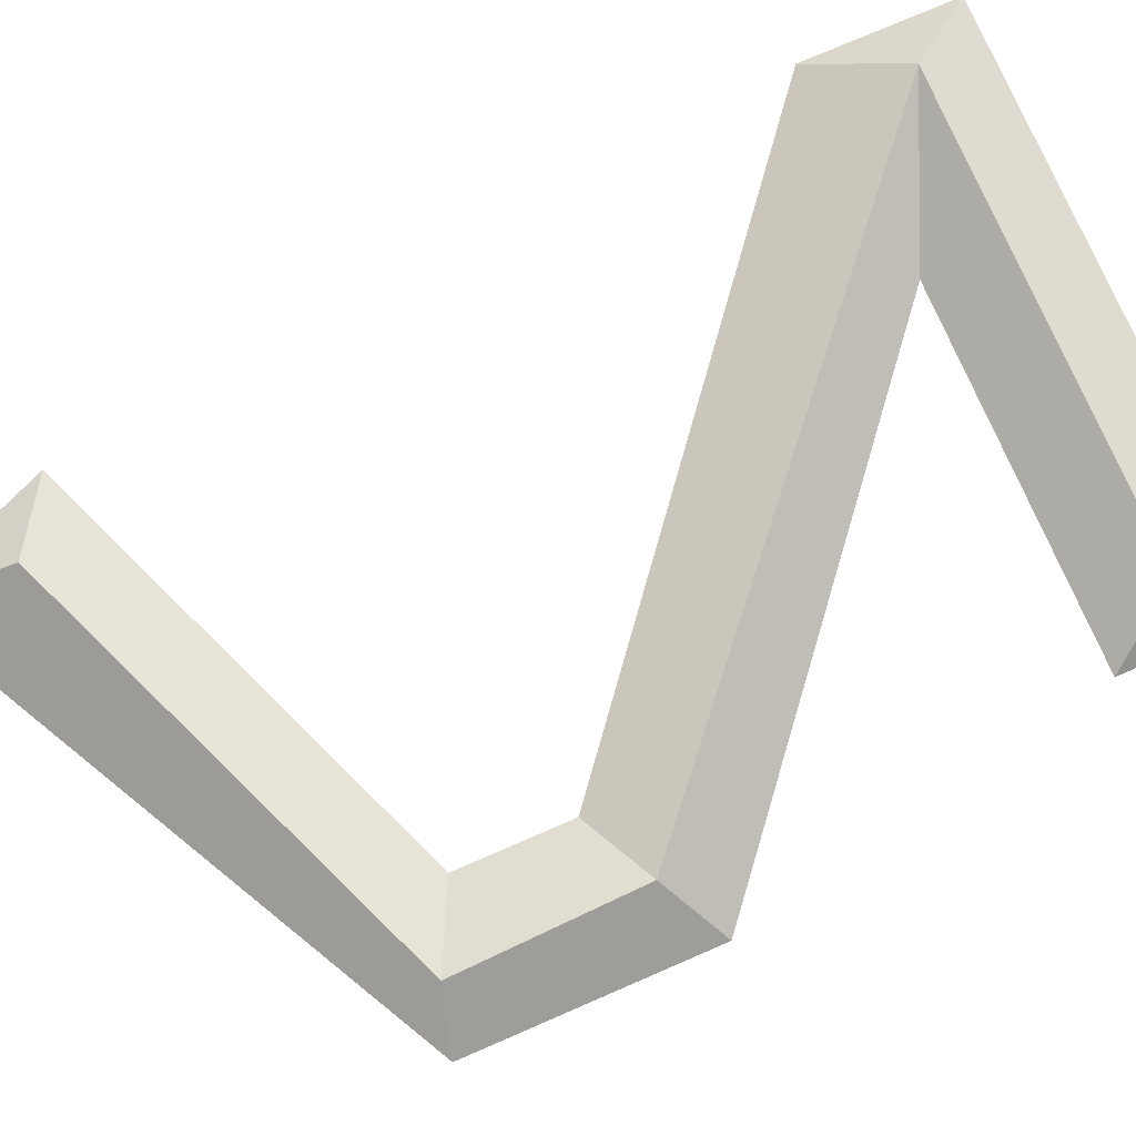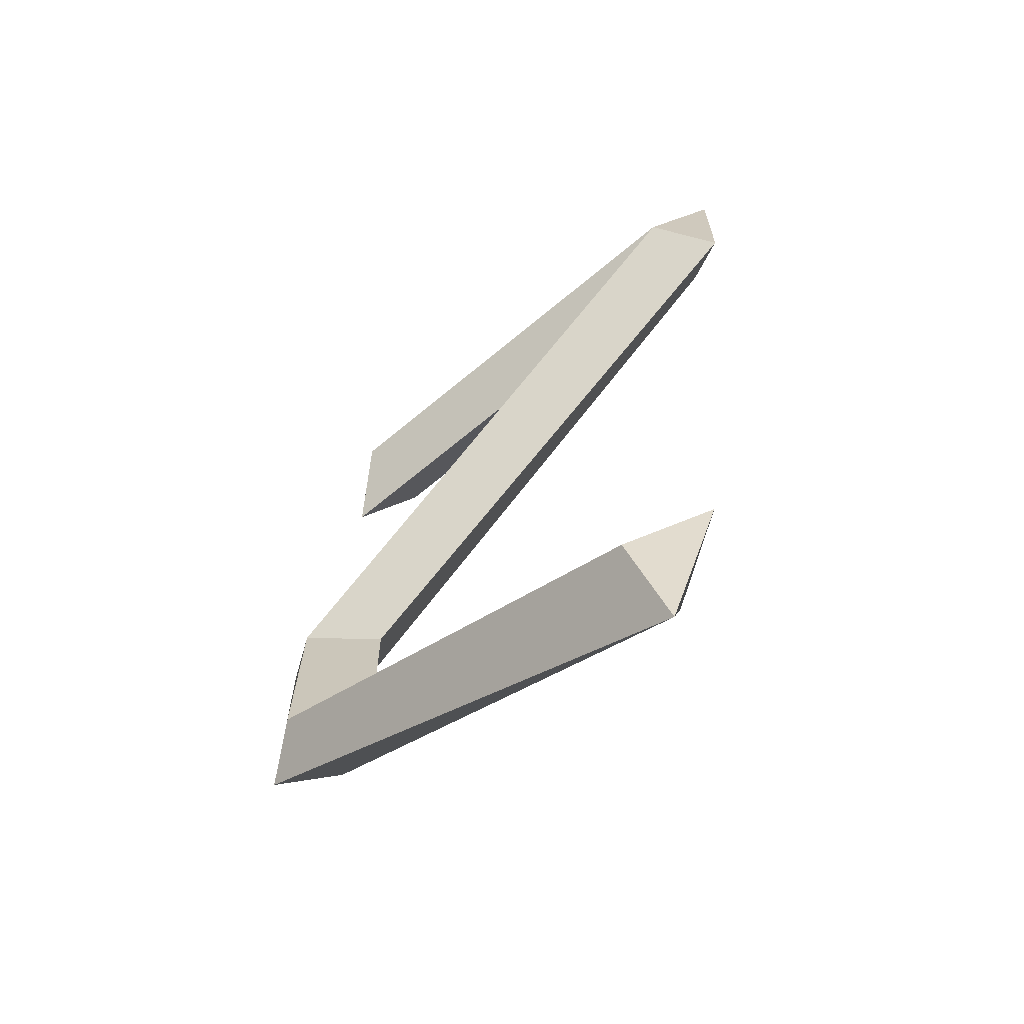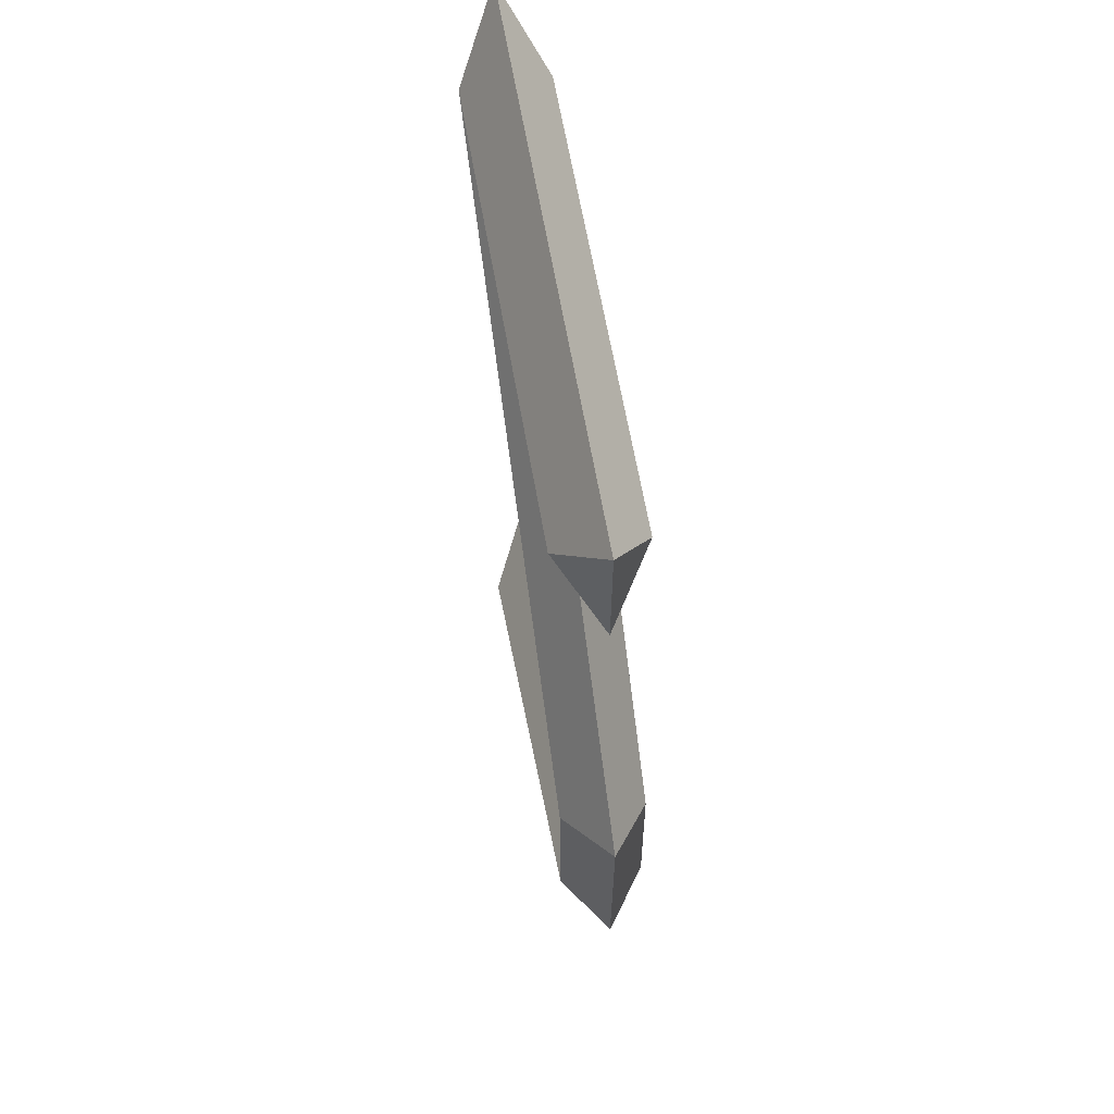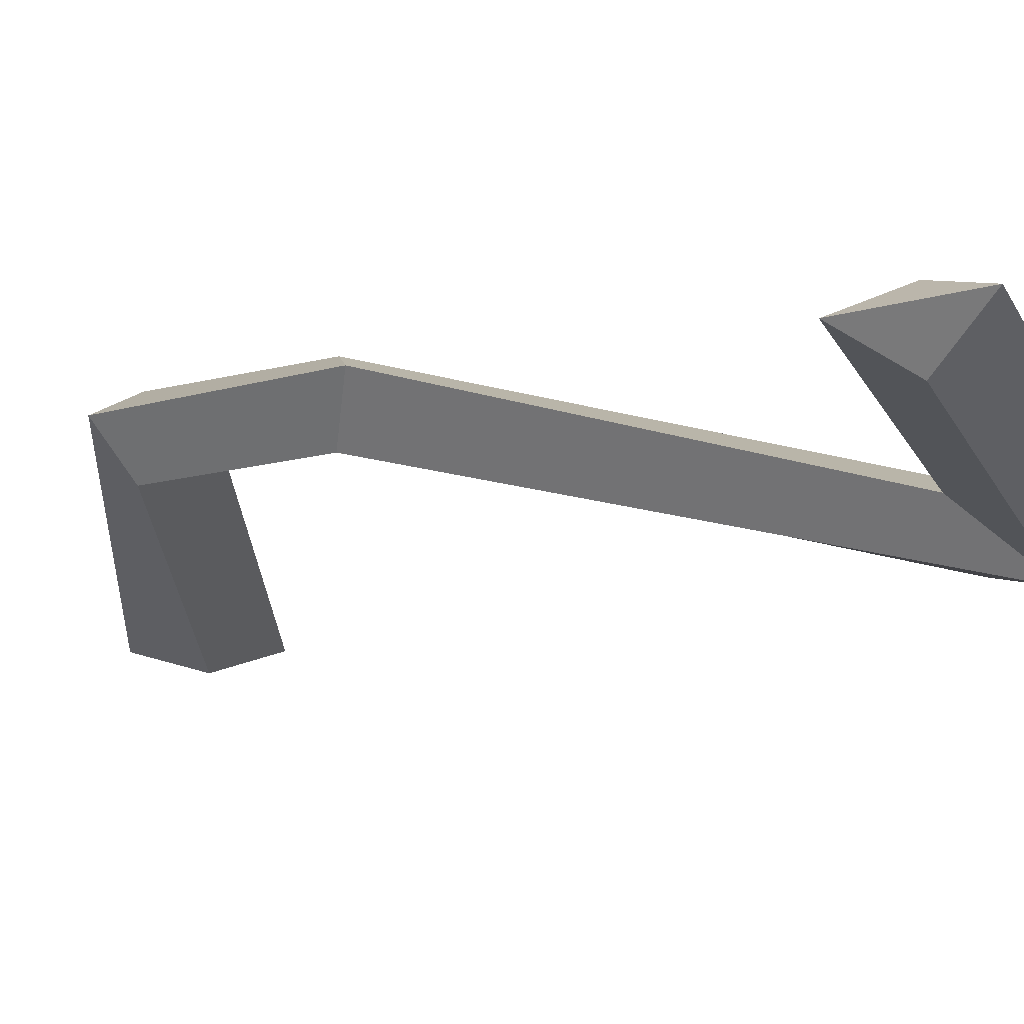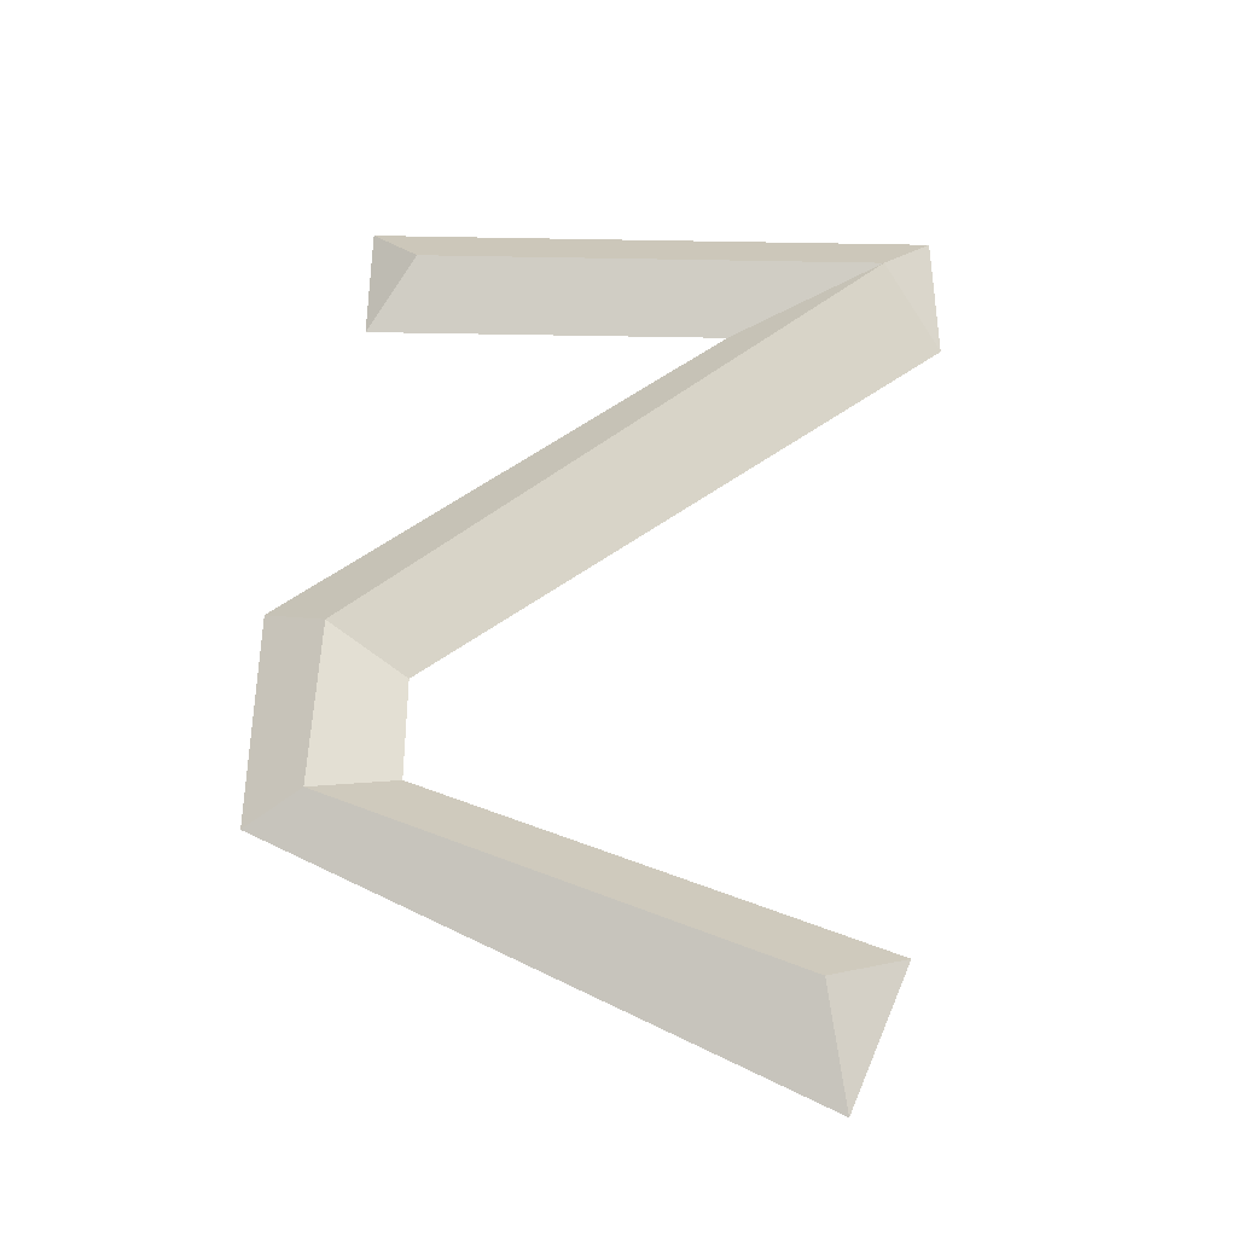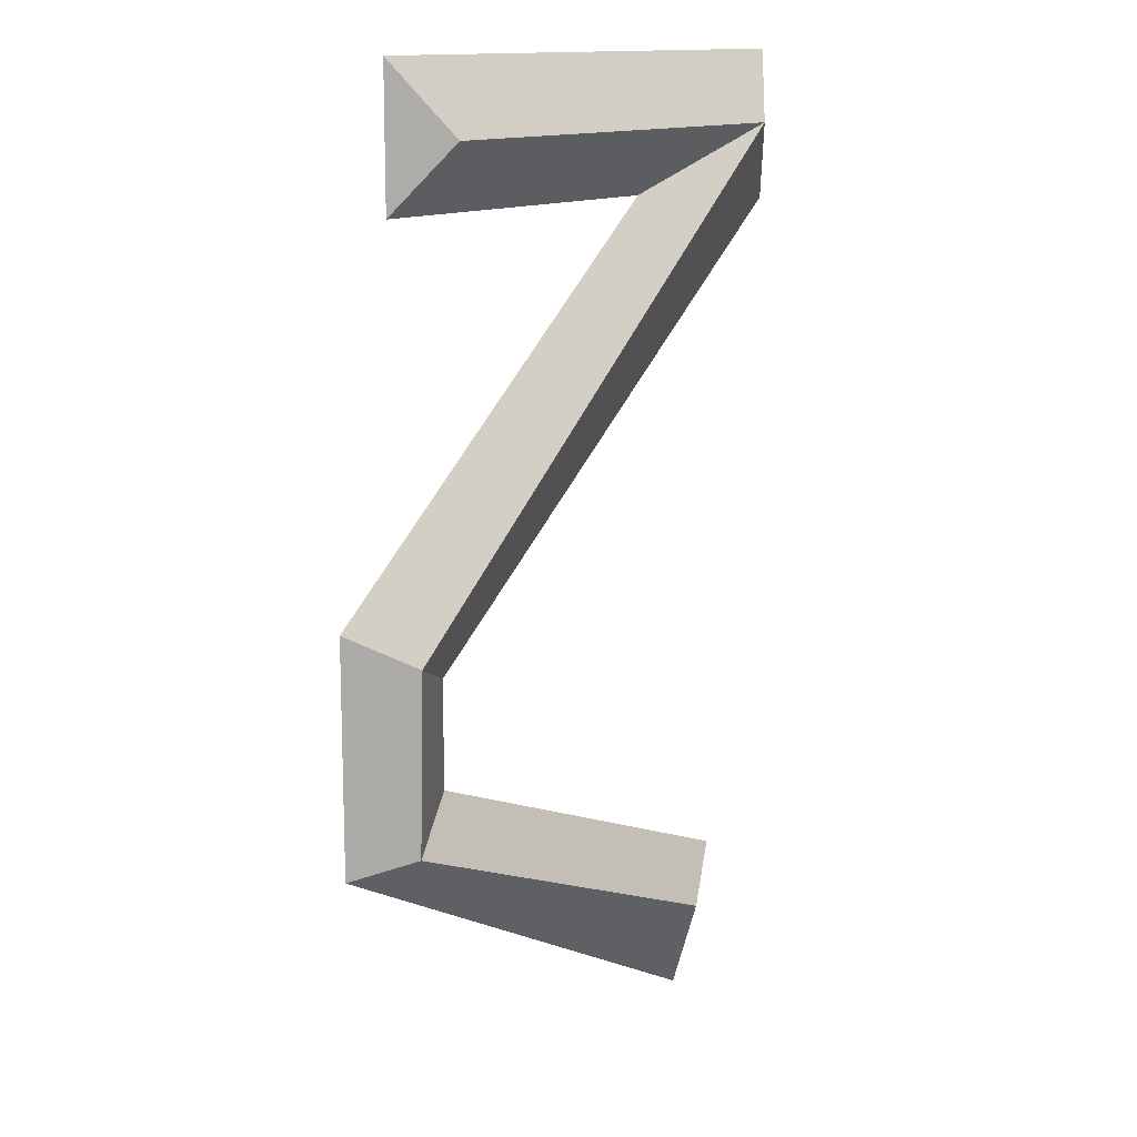
<metadata>
{"format":"obj","ext":"obj","renderer":"f3d","projection":"perspective","resolution":1024,"background":"white","views":[{"elev":75.8,"azim":66.6,"up":"+Z"},{"elev":-66.7,"azim":-140.0,"up":"+Y"},{"elev":63.8,"azim":80.1,"up":"+Y"},{"elev":-22.8,"azim":113.4,"up":"+Z"},{"elev":-38.4,"azim":178.7,"up":"+Y"},{"elev":13.4,"azim":129.1,"up":"+Y"}]}
</metadata>
<code>
o Plane.006_Plane.011
v -0.1778 0.1973 -0.02601
v -0.2117 0.1479 -0
v 0.09818 -0.1066 -0
v 0.1433 -0.08681 -0.02601
v 0.1804 -0.06389 -0
v -0.08199 0.1566 -0
v -0.08199 0.1973 -0.02601
v 0.1078 0.1973 -0.02601
v 0.1382 0.2417 -0
v -0.08199 0.2417 -0
v -0.2117 0.2417 -0
v 0.1382 0.1566 -0
v 0.1465 -0.1964 -0.02601
v 0.1804 -0.206 -0
v 0.09818 -0.1735 -0
v -0.116 -0.3041 -0.02601
v -0.1267 -0.3672 -1e-06
v -0.1631 -0.2786 -0
v -0.1778 0.1973 0.02601
v 0.1433 -0.08681 0.02601
v -0.08199 0.1973 0.02601
v 0.1078 0.1973 0.02601
v 0.1465 -0.1964 0.02601
v -0.116 -0.3041 0.02601
f 1 2 3 4
f 1 4 5 6
f 7 8 9 10
f 1 11 2
f 1 7 10 11
f 1 6 7
f 6 12 8 7
f 8 12 9
f 4 13 14 5
f 3 15 13 4
f 13 16 17 14
f 15 18 16 13
f 16 18 17
f 19 20 3 2
f 19 6 5 20
f 21 10 9 22
f 19 2 11
f 19 11 10 21
f 19 21 6
f 6 21 22 12
f 22 9 12
f 20 5 14 23
f 3 20 23 15
f 23 14 17 24
f 15 23 24 18
f 24 17 18

</code>
